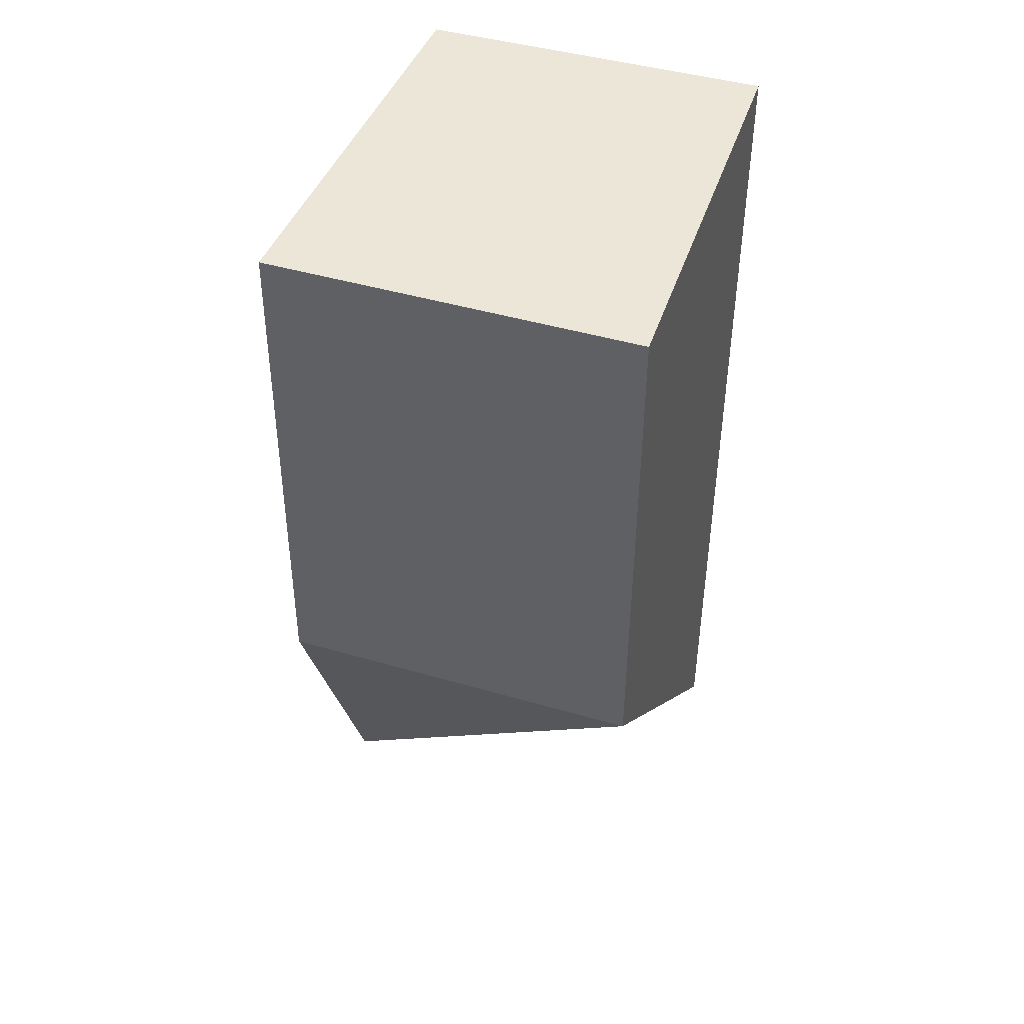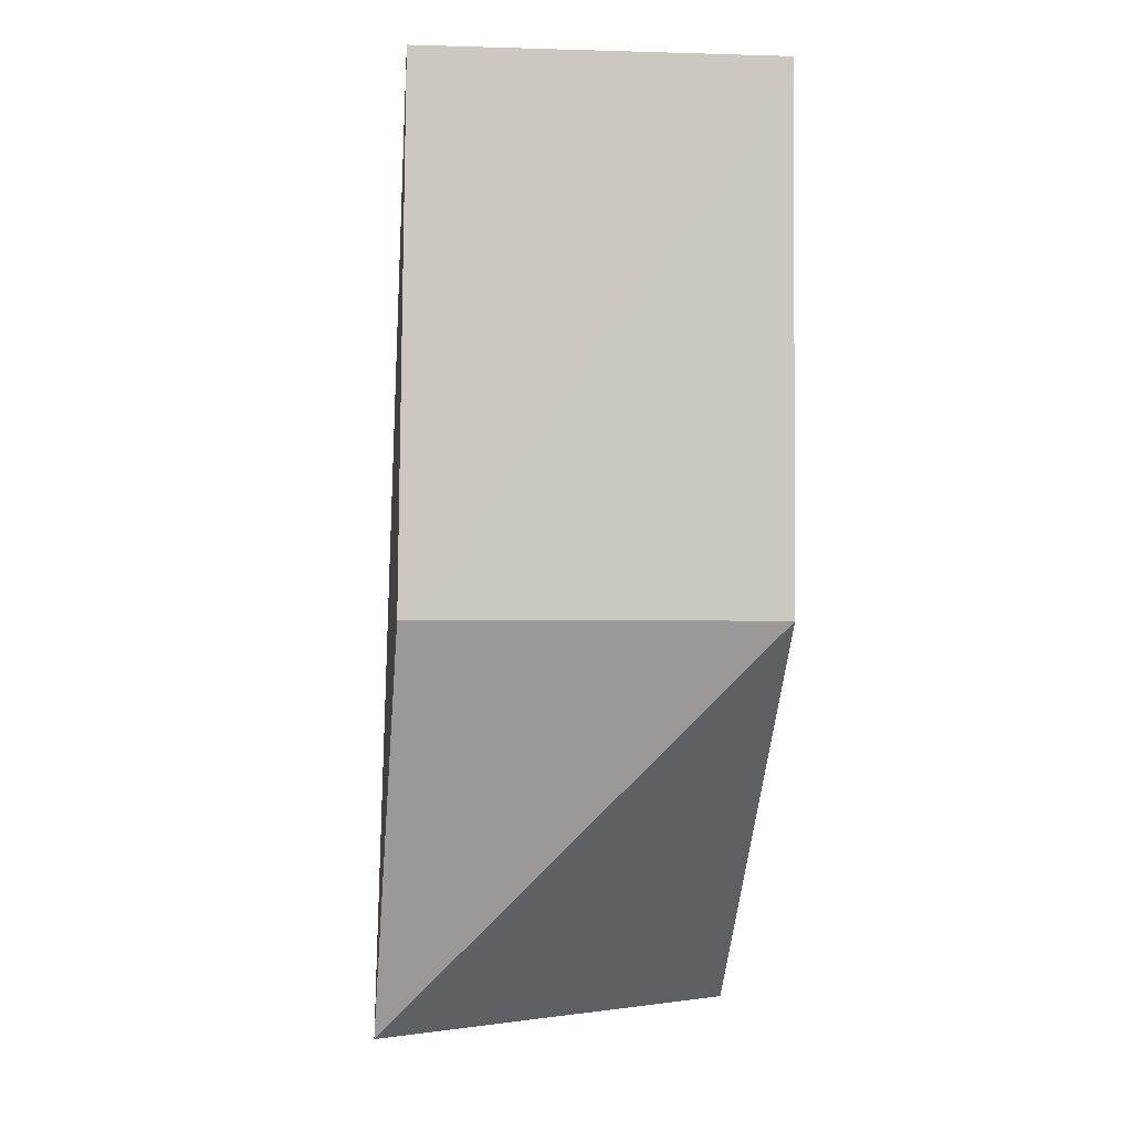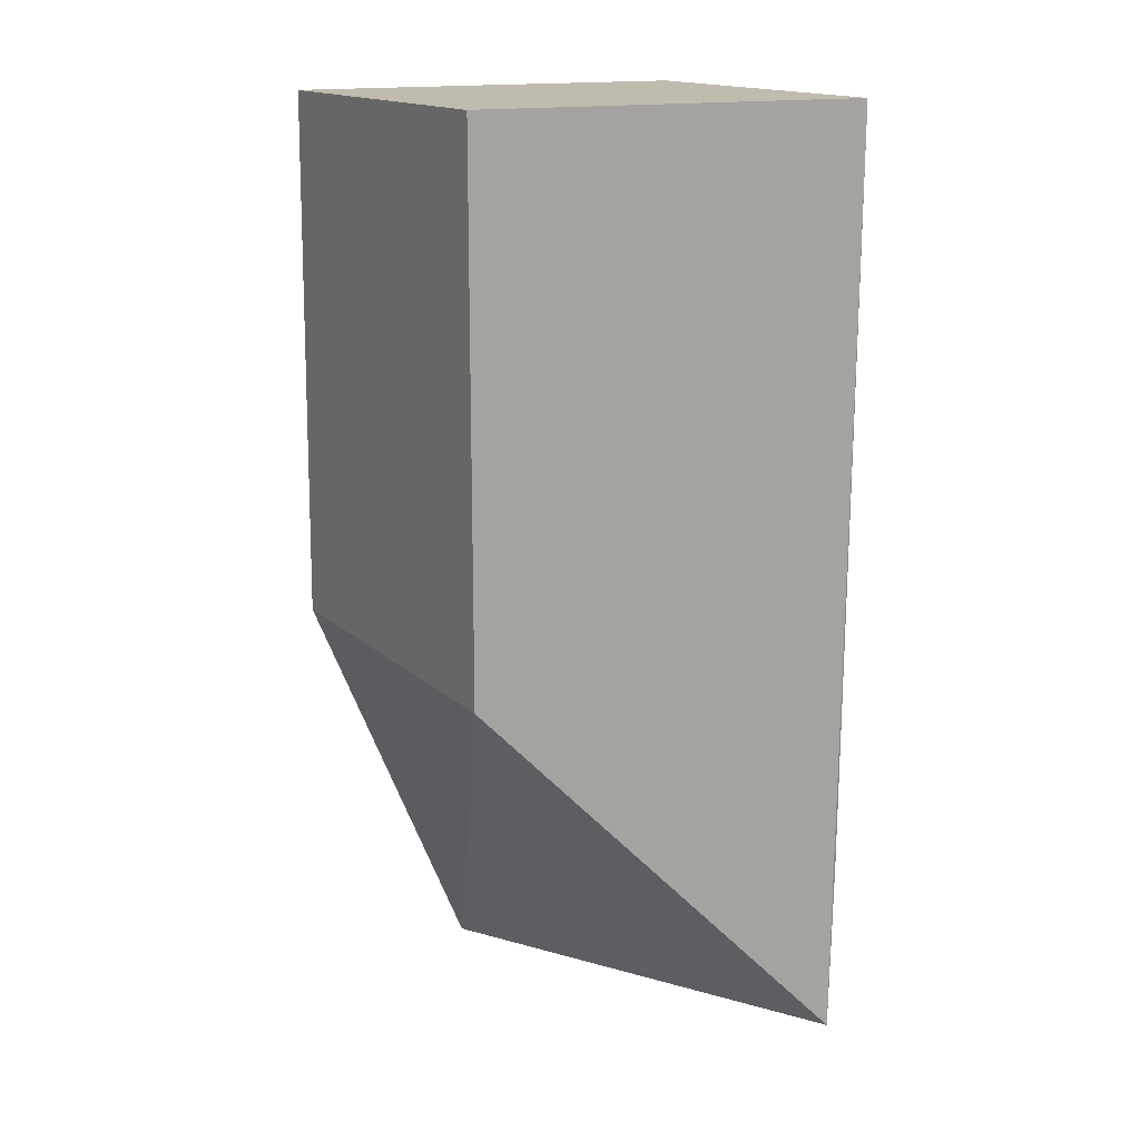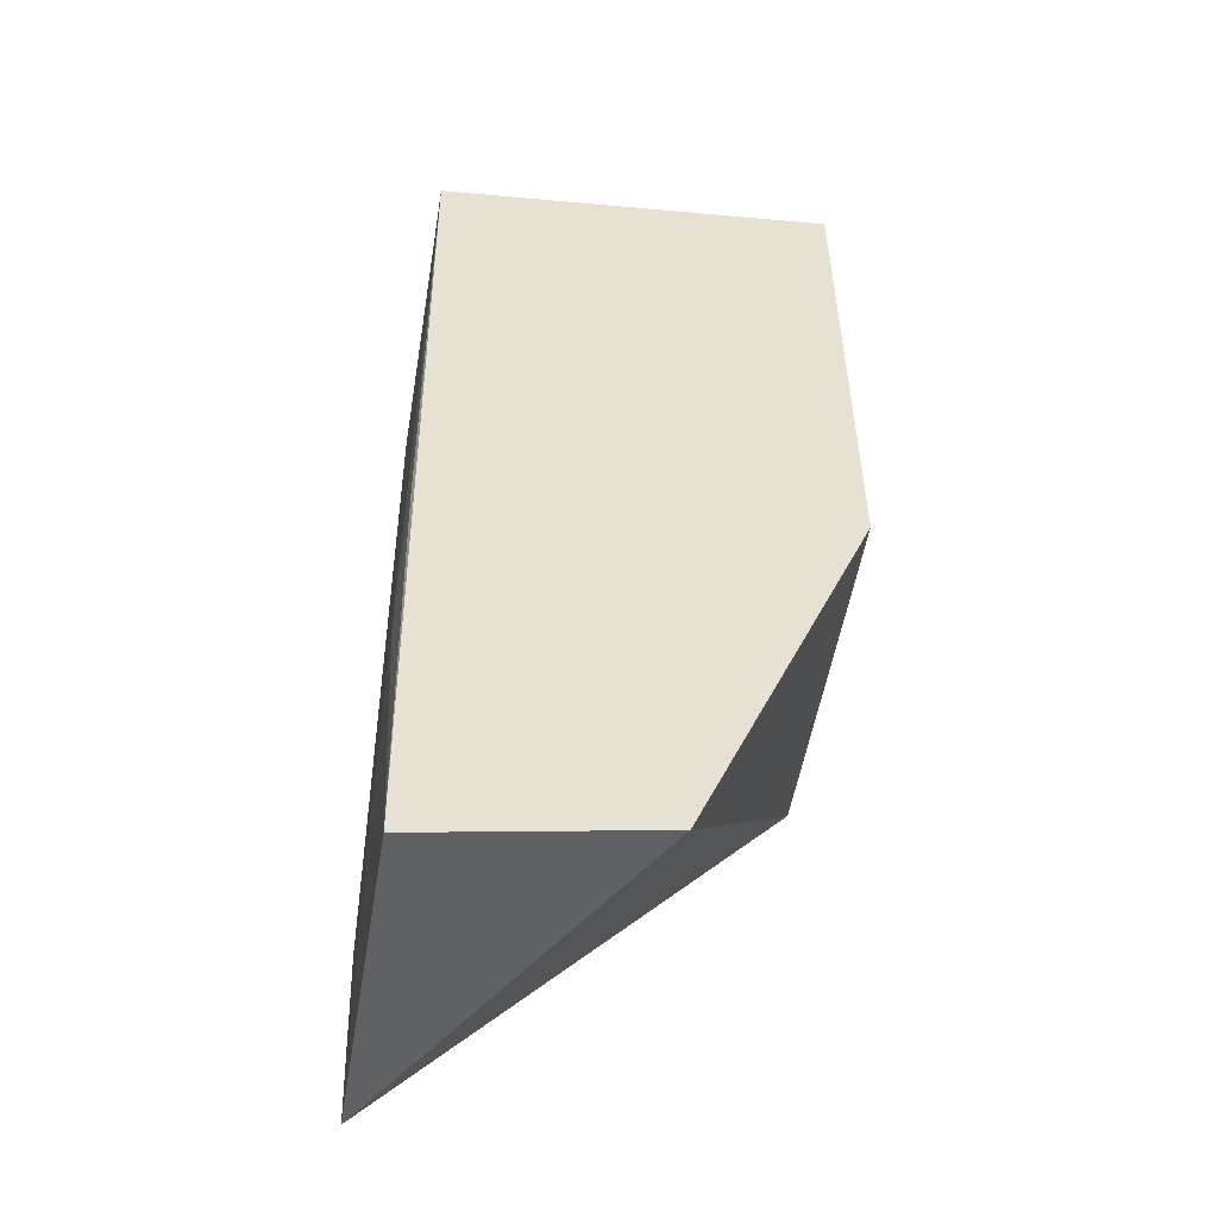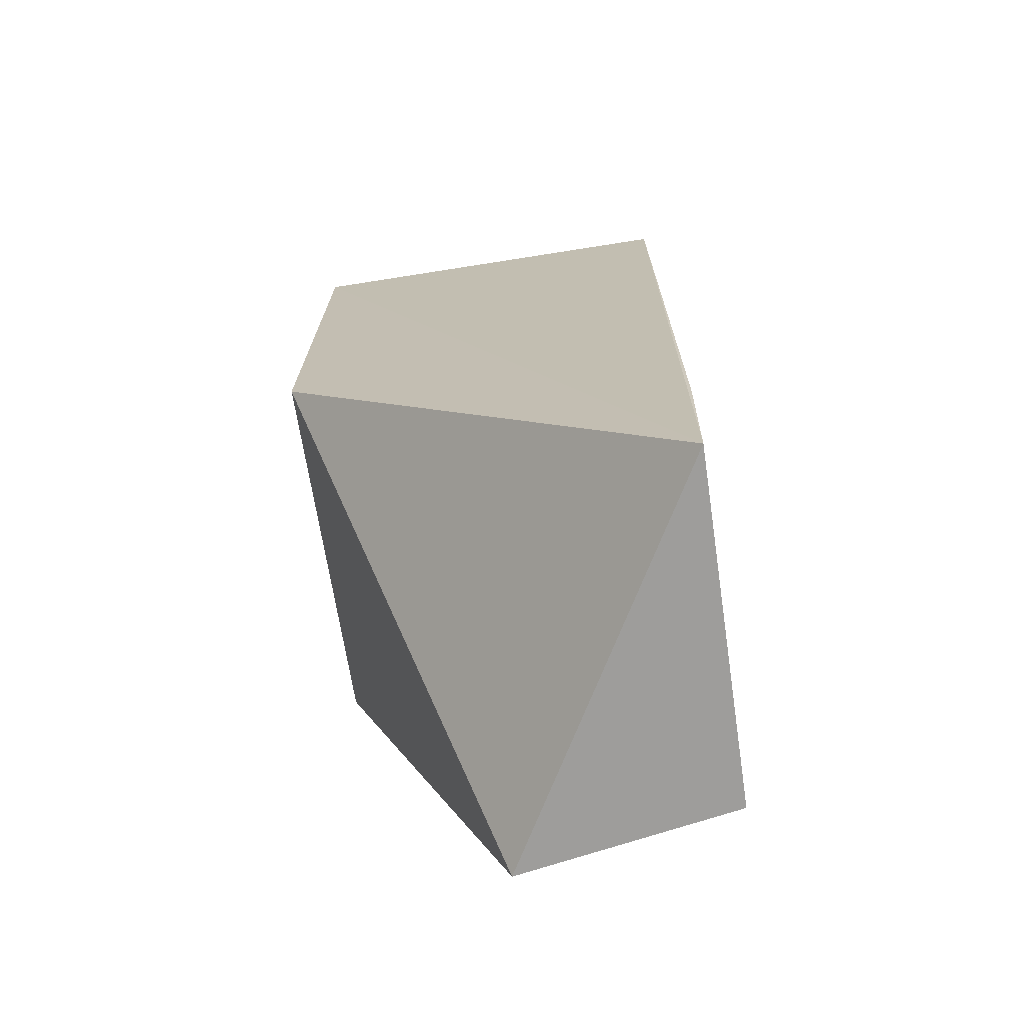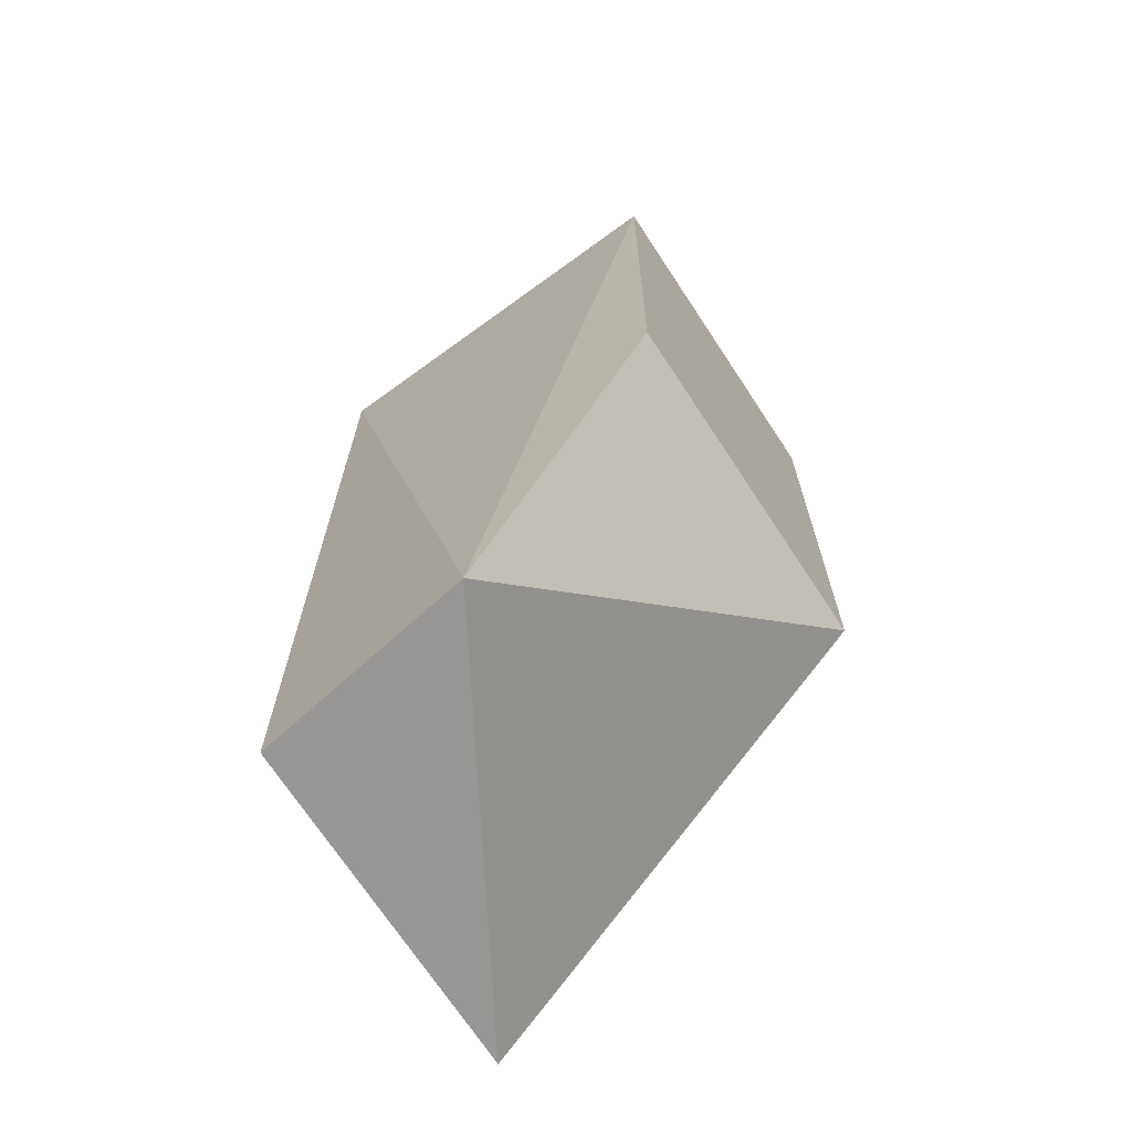
<metadata>
{"format":"obj","ext":"obj","renderer":"f3d","projection":"perspective","resolution":1024,"background":"white","views":[{"elev":46.2,"azim":108.5,"up":"+Y"},{"elev":-2.0,"azim":84.0,"up":"+Y"},{"elev":15.8,"azim":150.4,"up":"+Y"},{"elev":-49.5,"azim":-8.4,"up":"+Y"},{"elev":-71.1,"azim":-170.6,"up":"+Y"},{"elev":-68.0,"azim":33.4,"up":"+Y"}]}
</metadata>
<code>
v 0.0005593 0.01609 0.05026
v 0.0005788 0.0008436 0.05047
v 0.0005522 0.000833 0.03984
v -0.01143 0.01604 0.03992
v -0.01122 0.0161 0.0497
v -0.01111 -0.01112 0.0398
v 0.0005522 0.01609 0.03984
v -0.004503 -0.01102 0.05096
v -0.01123 -0.002485 0.04827
v -0.01127 -0.005917 0.03989
v -0.01092 -0.01103 0.04995
v -0.01123 -0.0059 0.04487
v -0.01113 0.0008699 0.04967
f 7 5 1
f 7 4 5
f 7 6 4
f 7 3 6
f 7 1 2
f 7 2 3
f 8 2 1
f 8 1 5
f 8 6 3
f 8 3 2
f 9 5 4
f 10 9 4
f 10 4 6
f 11 8 5
f 11 6 8
f 12 10 6
f 12 9 10
f 12 11 9
f 12 6 11
f 13 11 5
f 13 5 9
f 13 9 11

</code>
